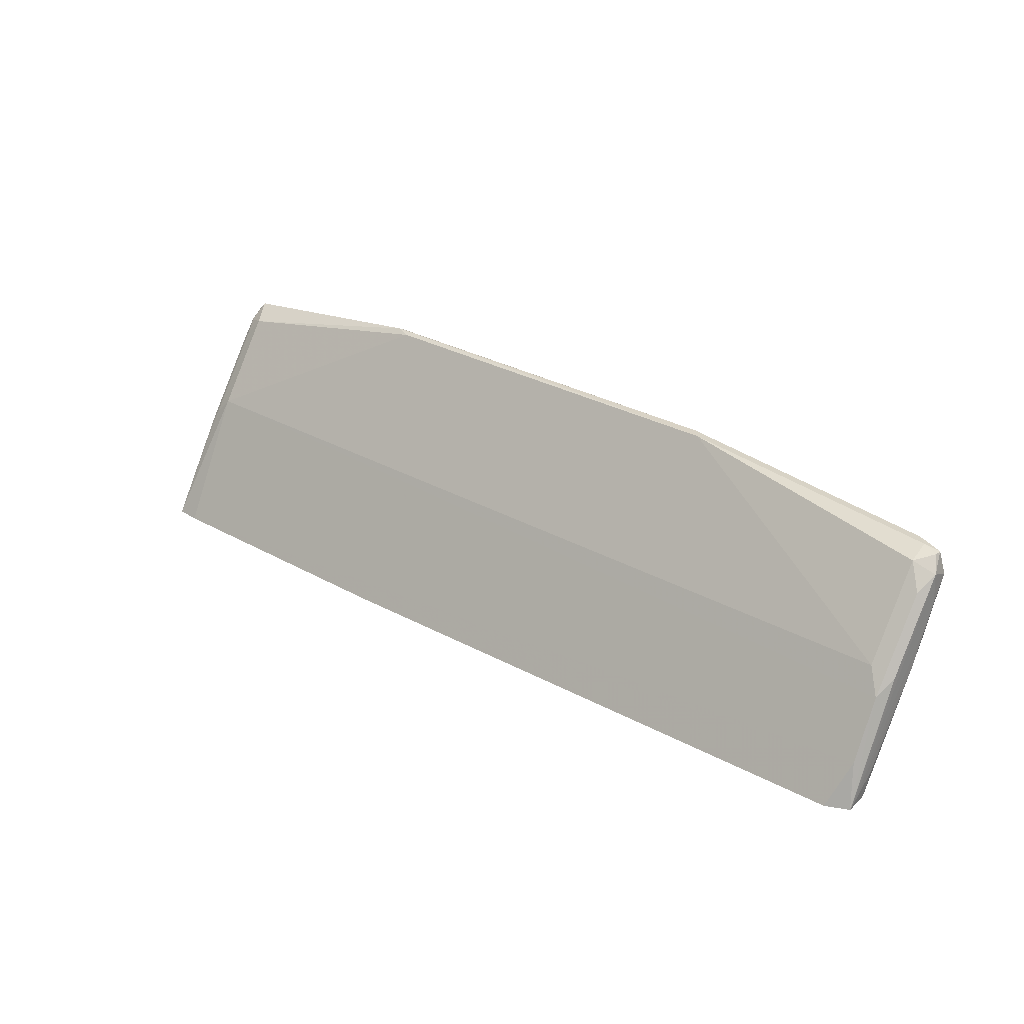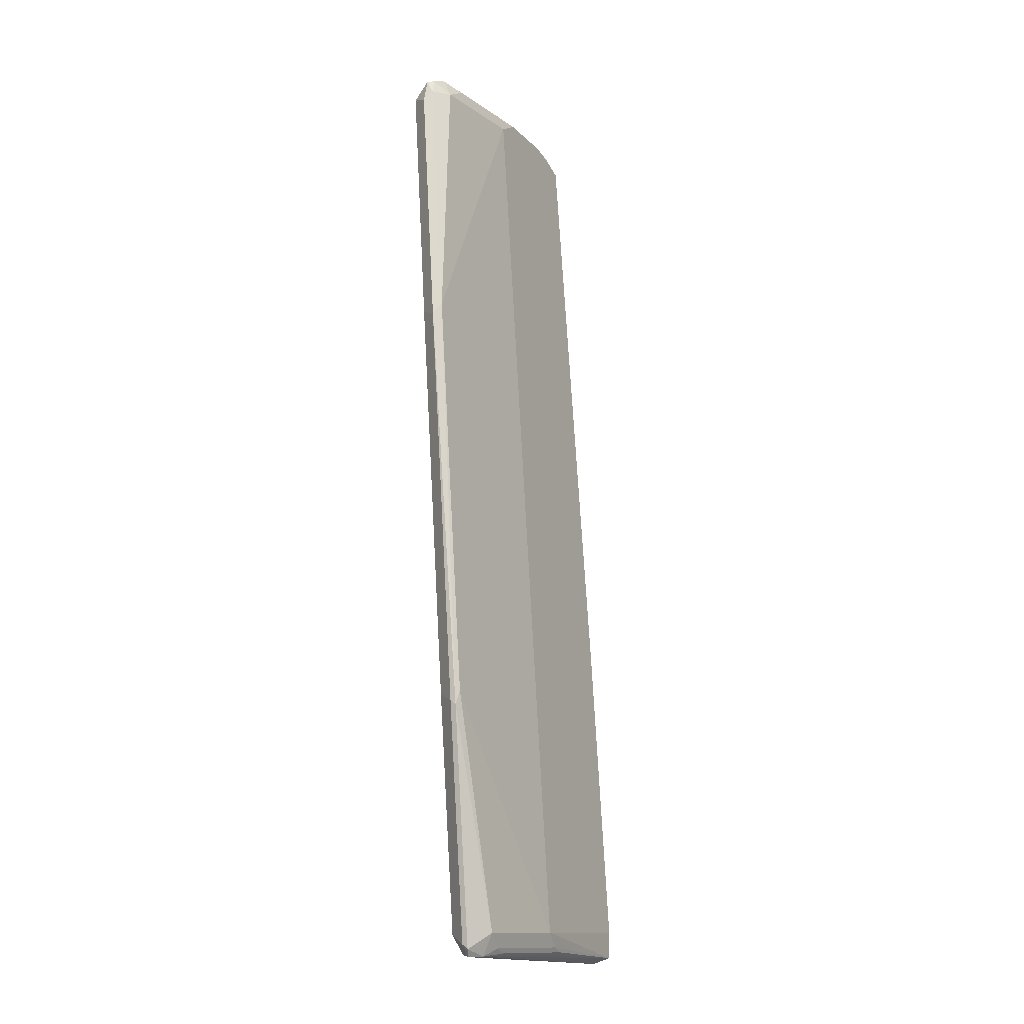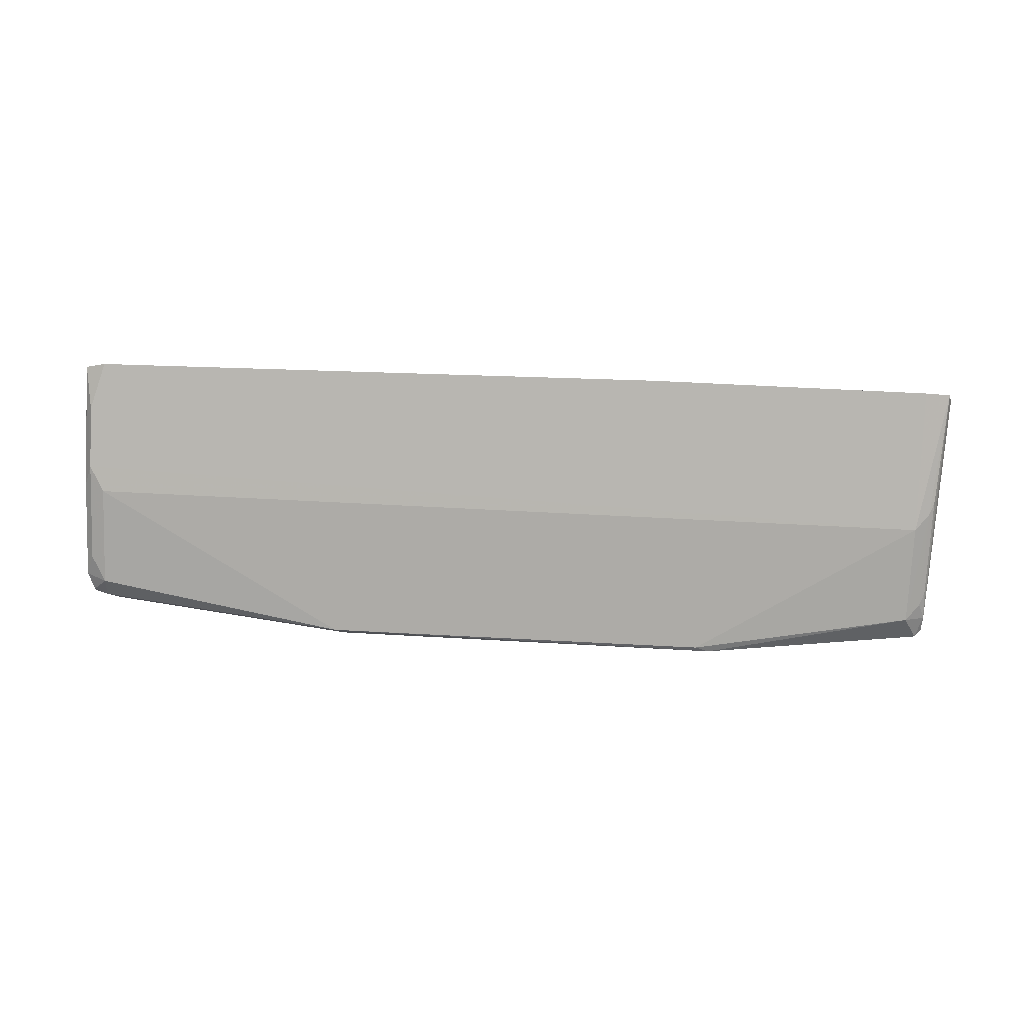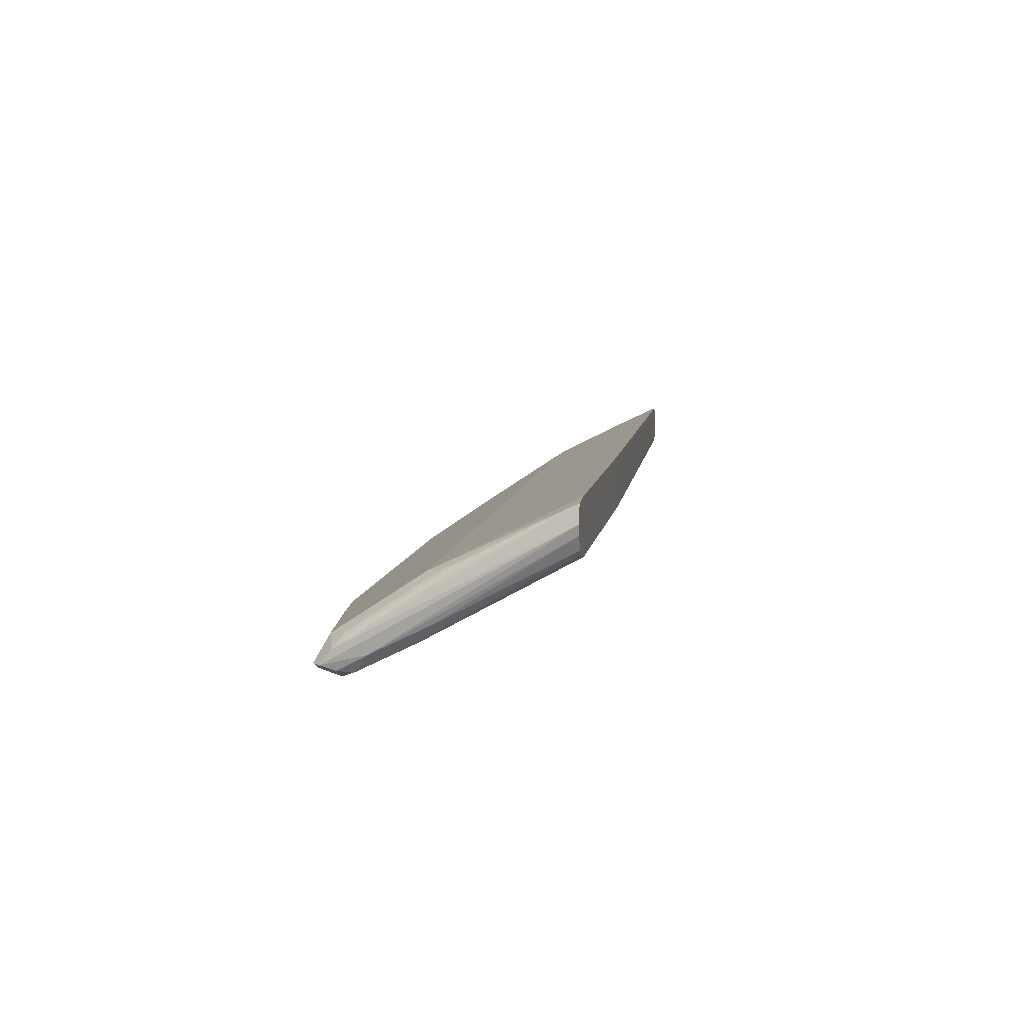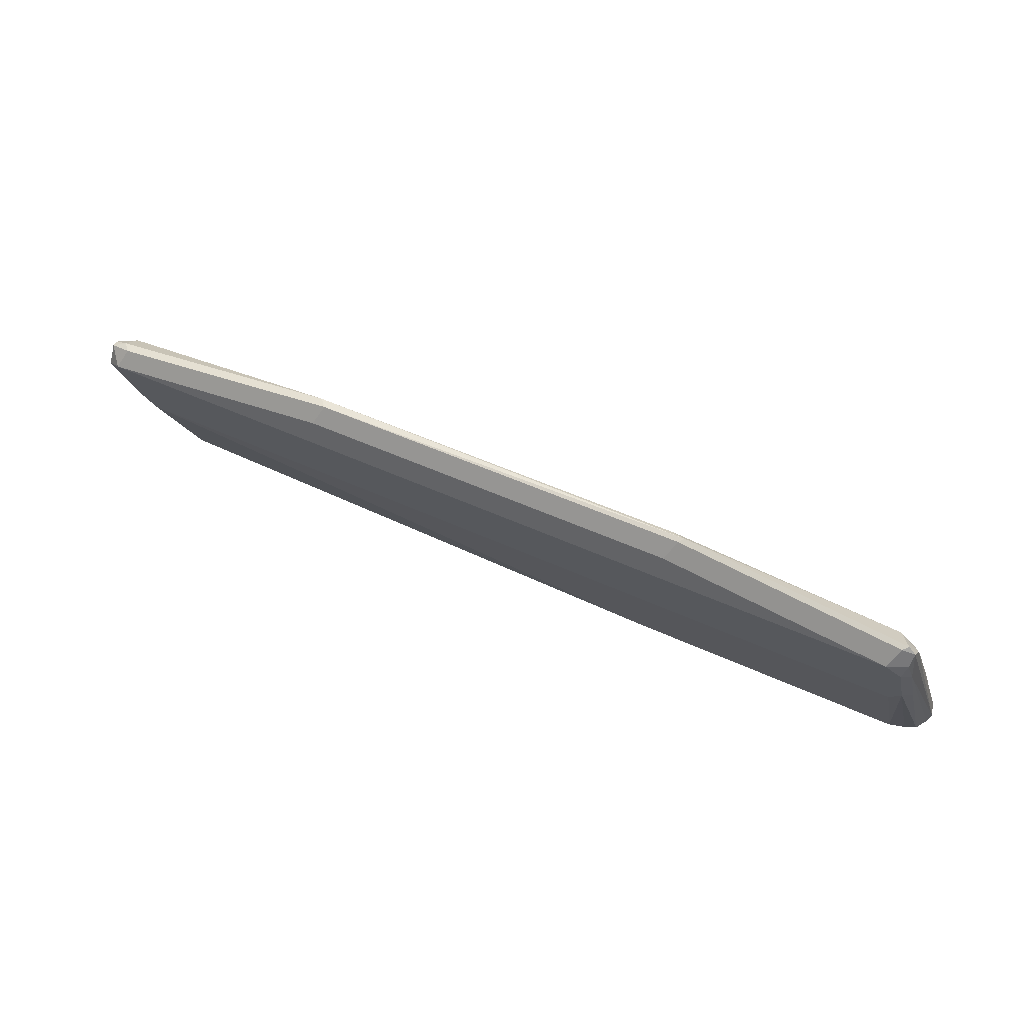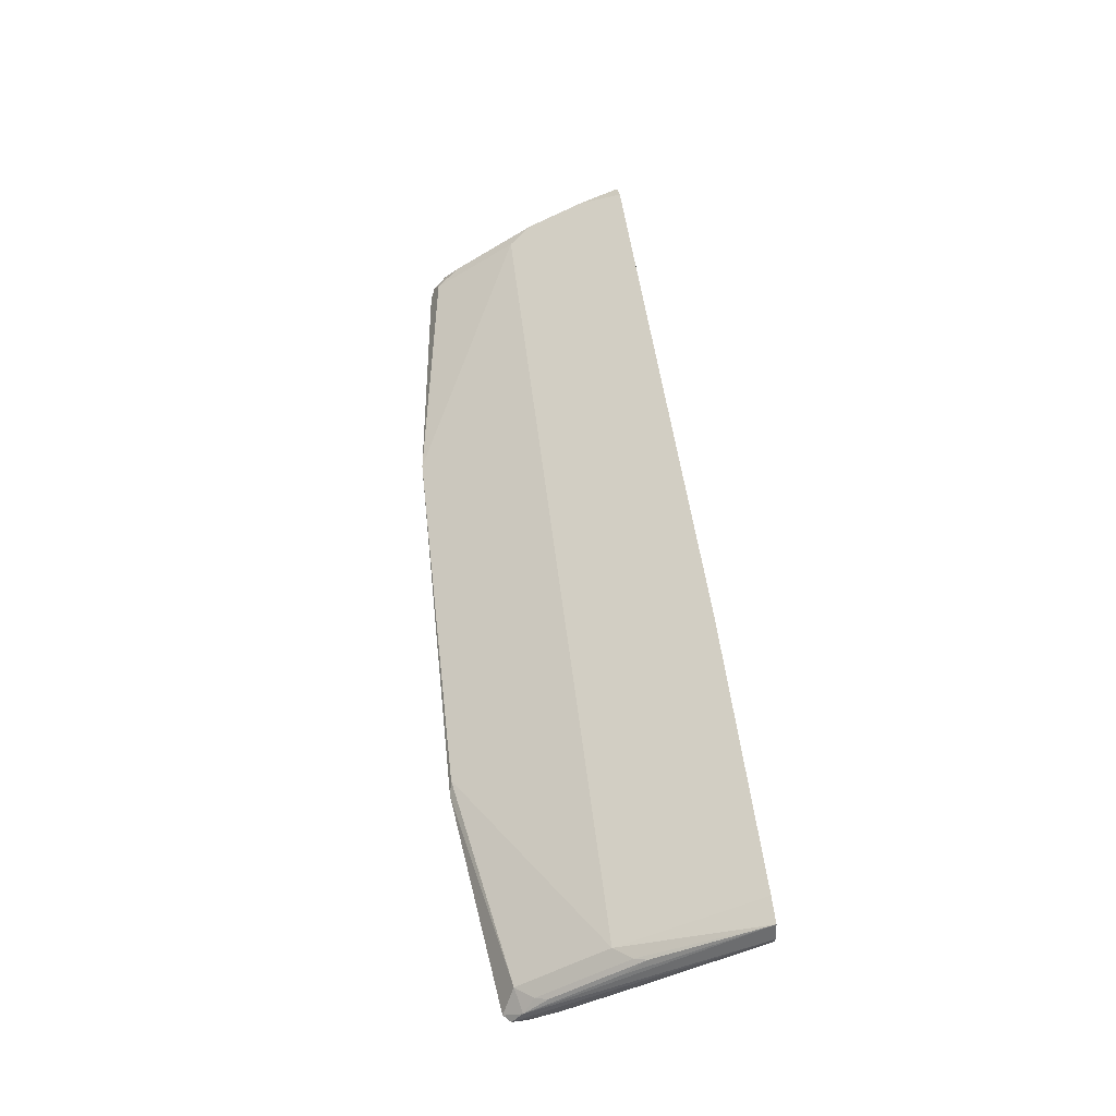
<metadata>
{"format":"obj","ext":"obj","renderer":"f3d","projection":"perspective","resolution":1024,"background":"white","views":[{"elev":28.2,"azim":40.8,"up":"+Y"},{"elev":74.8,"azim":-93.1,"up":"+Y"},{"elev":71.8,"azim":-177.1,"up":"+Z"},{"elev":8.5,"azim":-81.0,"up":"+Z"},{"elev":44.8,"azim":-151.1,"up":"+Y"},{"elev":52.1,"azim":-96.5,"up":"+Z"}]}
</metadata>
<code>
v -0.2488 0.07329 0.4475
v -0.2466 0.07329 0.4256
v -0.2323 0.07329 0.4201
v -0.2406 0.07329 0.4226
v -0.2426 0.1487 0.3796
v -0.2465 0.1409 0.3894
v -0.2465 0.1722 0.3737
v -0.2502 0.07329 0.4328
v -0.2516 0.07329 0.4383
v -0.2465 0.1898 0.3757
v -0.2465 0.1956 0.3678
v -0.2452 0.1878 0.3652
v -0.24 0.1983 0.3652
v -0.2426 0.1996 0.3678
v -0.2348 0.193 0.3809
v -0.1174 0.2152 0.3678
v -0.1148 0.2139 0.3652
v -0.1096 0.2035 0.36
v 0.1043 0.2139 0.3652
v 0.1095 0.2139 0.3704
v 0.2504 0.1983 0.3704
v 0.2452 0.1983 0.3652
v 0.2504 0.1878 0.36
v 0.2582 0.1956 0.3678
v 0.2608 0.1826 0.3652
v 0.2622 0.1878 0.3776
v 0.2582 0.1956 0.3718
v 0.2504 0.193 0.3809
v 0.2504 0.1461 0.4122
v 0.2582 0.1331 0.4187
v 0.2582 0.18 0.3874
v 0.2622 0.1409 0.4089
v 0.2622 0.07805 0.4404
v 0.2624 0.07805 0.4401
v -0.07508 0.07329 0.4486
v 0.2504 0.07805 0.4462
v 0.2582 0.1018 0.4344
v -0.2348 0.1461 0.4122
v -0.2348 0.07329 0.4486
v -0.07508 0.07329 0.4201
v 0.2612 0.07805 0.4265
v 0.2622 0.09196 0.4226
v 0.2622 0.1389 0.3913
v 0.2608 0.1513 0.3809
v 0.2582 0.1448 0.3835
v 0.2504 0.1357 0.3861
v 0.2505 0.07805 0.4225
v -0.07508 0.1357 0.3861
v -0.2348 0.1878 0.36
v -0.2426 0.18 0.3639
v 0.1095 0.2035 0.36
v -0.2348 0.1357 0.3861
v -0.2426 0.137 0.4148
v -0.2452 0.1304 0.4174
v -0.2426 0.1839 0.3835
v -0.2452 0.1774 0.3861
v -0.1096 0.2139 0.3705
v -0.2465 0.1428 0.407
v 0.2622 0.1702 0.3757
f 12 50 7
f 12 49 50
f 12 13 49
f 18 49 13
f 19 23 51
f 18 19 51
f 51 23 49
f 5 48 52
f 7 50 5
f 5 52 3
f 18 51 49
f 5 50 49
f 45 41 46
f 46 5 23
f 46 48 5
f 46 40 48
f 46 47 40
f 41 40 47
f 41 47 46
f 45 46 23
f 45 23 44
f 45 44 41
f 41 44 43
f 42 41 43
f 40 3 52
f 5 49 23
f 40 39 3
f 58 10 1
f 39 38 1
f 42 43 34
f 32 34 26
f 59 25 26
f 59 26 34
f 59 34 43
f 59 43 44
f 59 44 25
f 25 44 23
f 40 52 48
f 58 1 54
f 58 54 10
f 30 29 38
f 39 1 3
f 57 38 29
f 57 20 16
f 57 16 15
f 57 15 38
f 53 38 15
f 55 53 15
f 55 15 10
f 56 55 10
f 56 10 54
f 56 54 55
f 55 54 53
f 53 54 1
f 53 1 38
f 57 29 20
f 42 34 41
f 28 29 30
f 35 40 34
f 17 16 19
f 17 19 18
f 17 18 13
f 17 13 14
f 17 14 16
f 14 15 16
f 14 10 15
f 11 14 13
f 11 13 12
f 11 12 7
f 11 7 9
f 11 9 10
f 9 1 10
f 9 2 1
f 8 6 2
f 8 2 9
f 8 9 7
f 8 7 6
f 6 7 5
f 6 5 2
f 4 2 5
f 4 5 3
f 4 3 2
f 2 3 1
f 41 34 40
f 19 16 20
f 19 20 21
f 11 10 14
f 22 23 19
f 35 39 40
f 37 35 36
f 37 39 35
f 22 19 21
f 37 30 38
f 33 30 37
f 33 37 36
f 33 36 35
f 33 35 34
f 33 34 32
f 33 32 30
f 30 32 26
f 31 30 26
f 37 38 39
f 28 30 31
f 28 31 26
f 24 25 23
f 27 26 24
f 27 28 26
f 27 21 28
f 24 26 25
f 24 22 21
f 24 23 22
f 28 21 20
f 28 20 29
f 27 24 21

</code>
